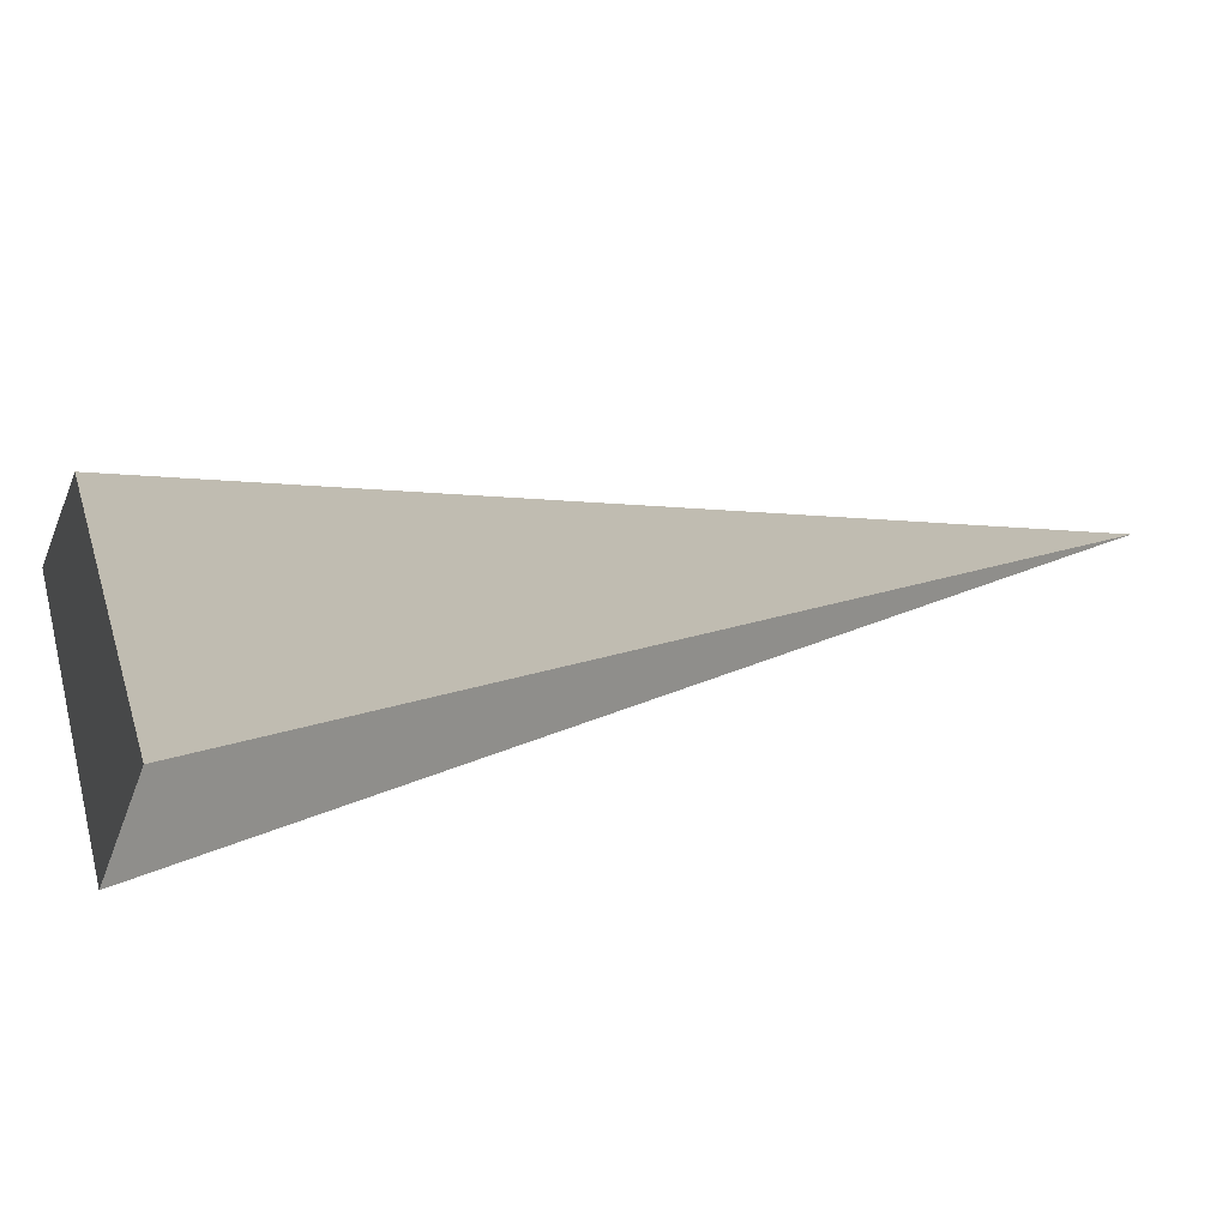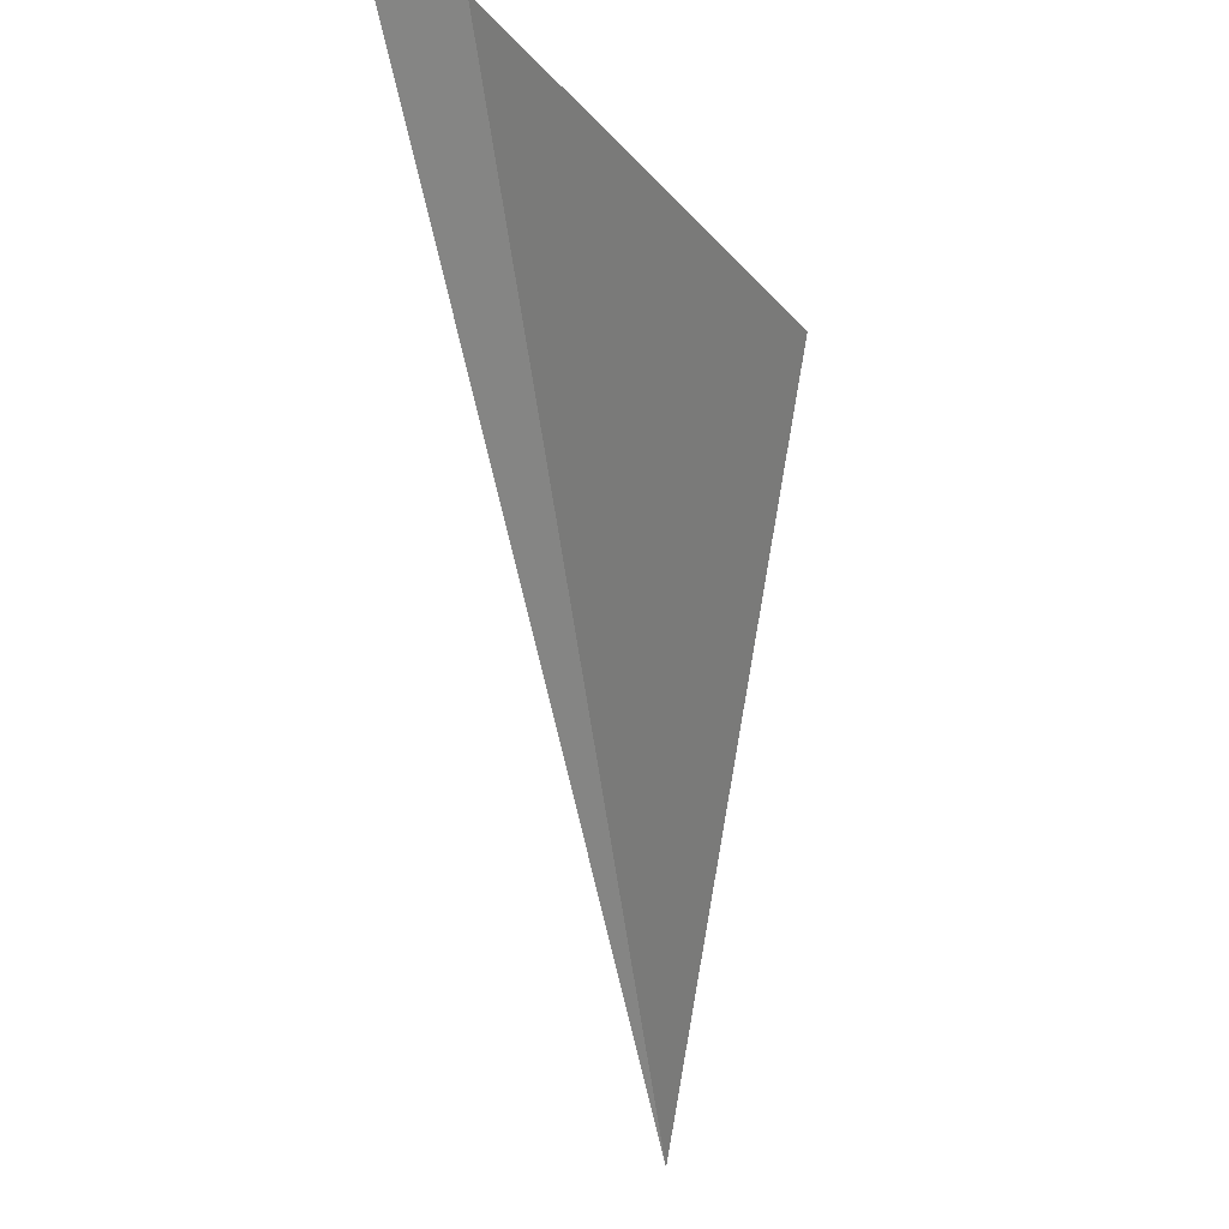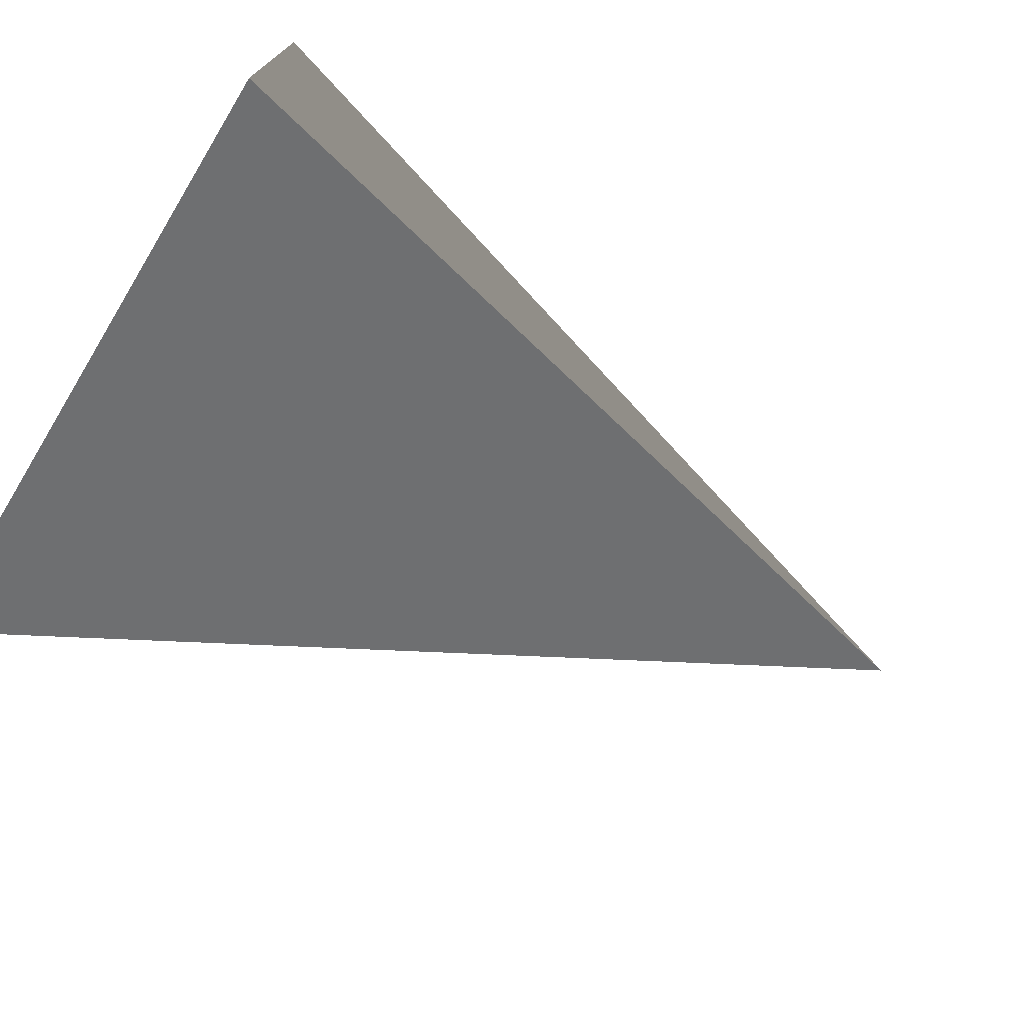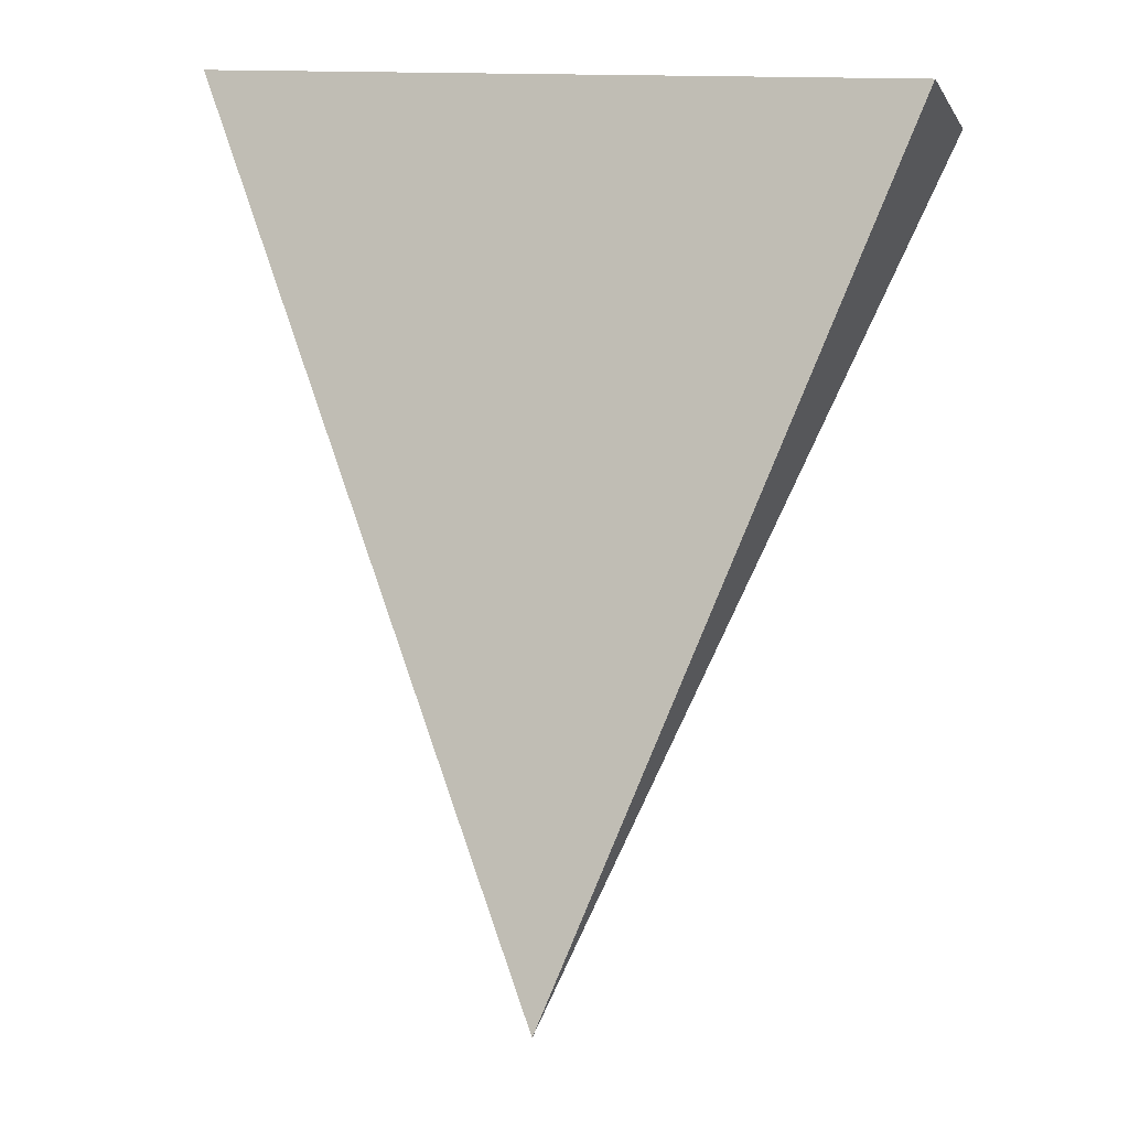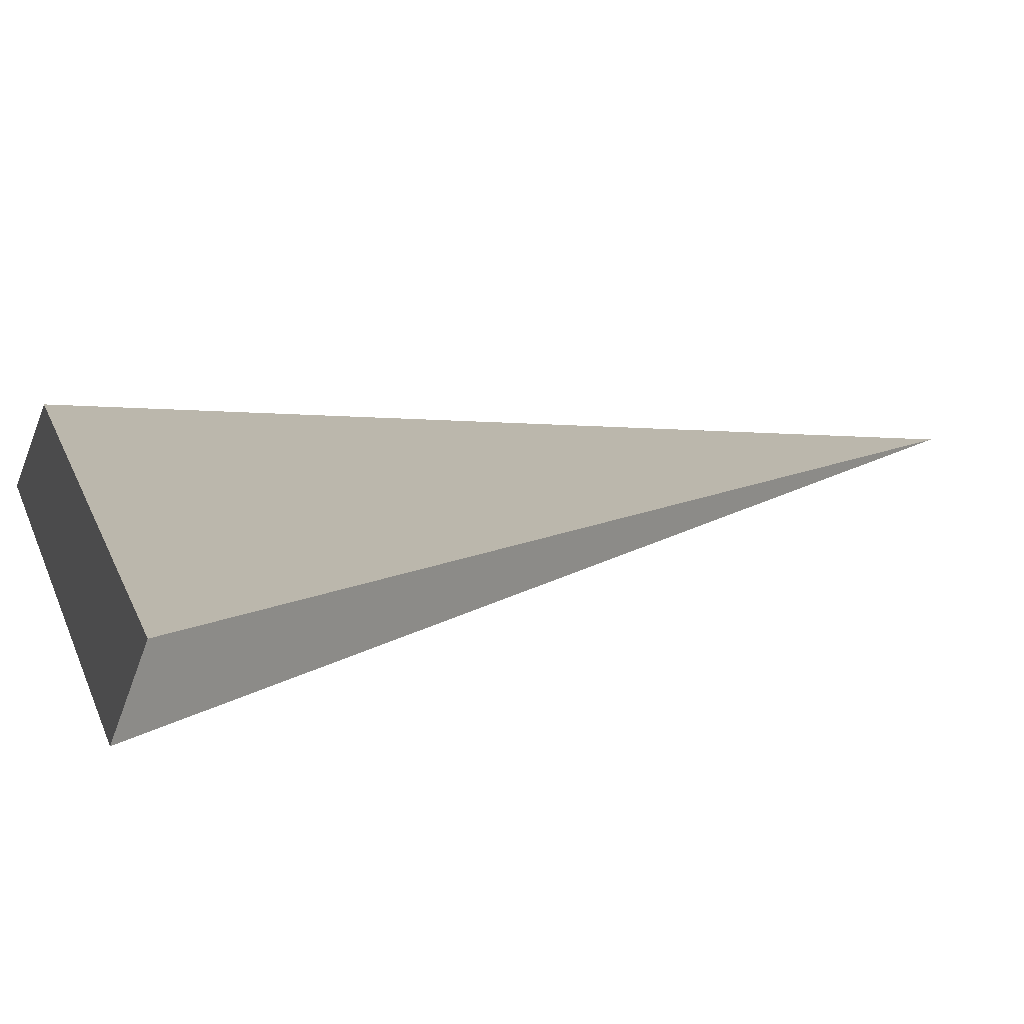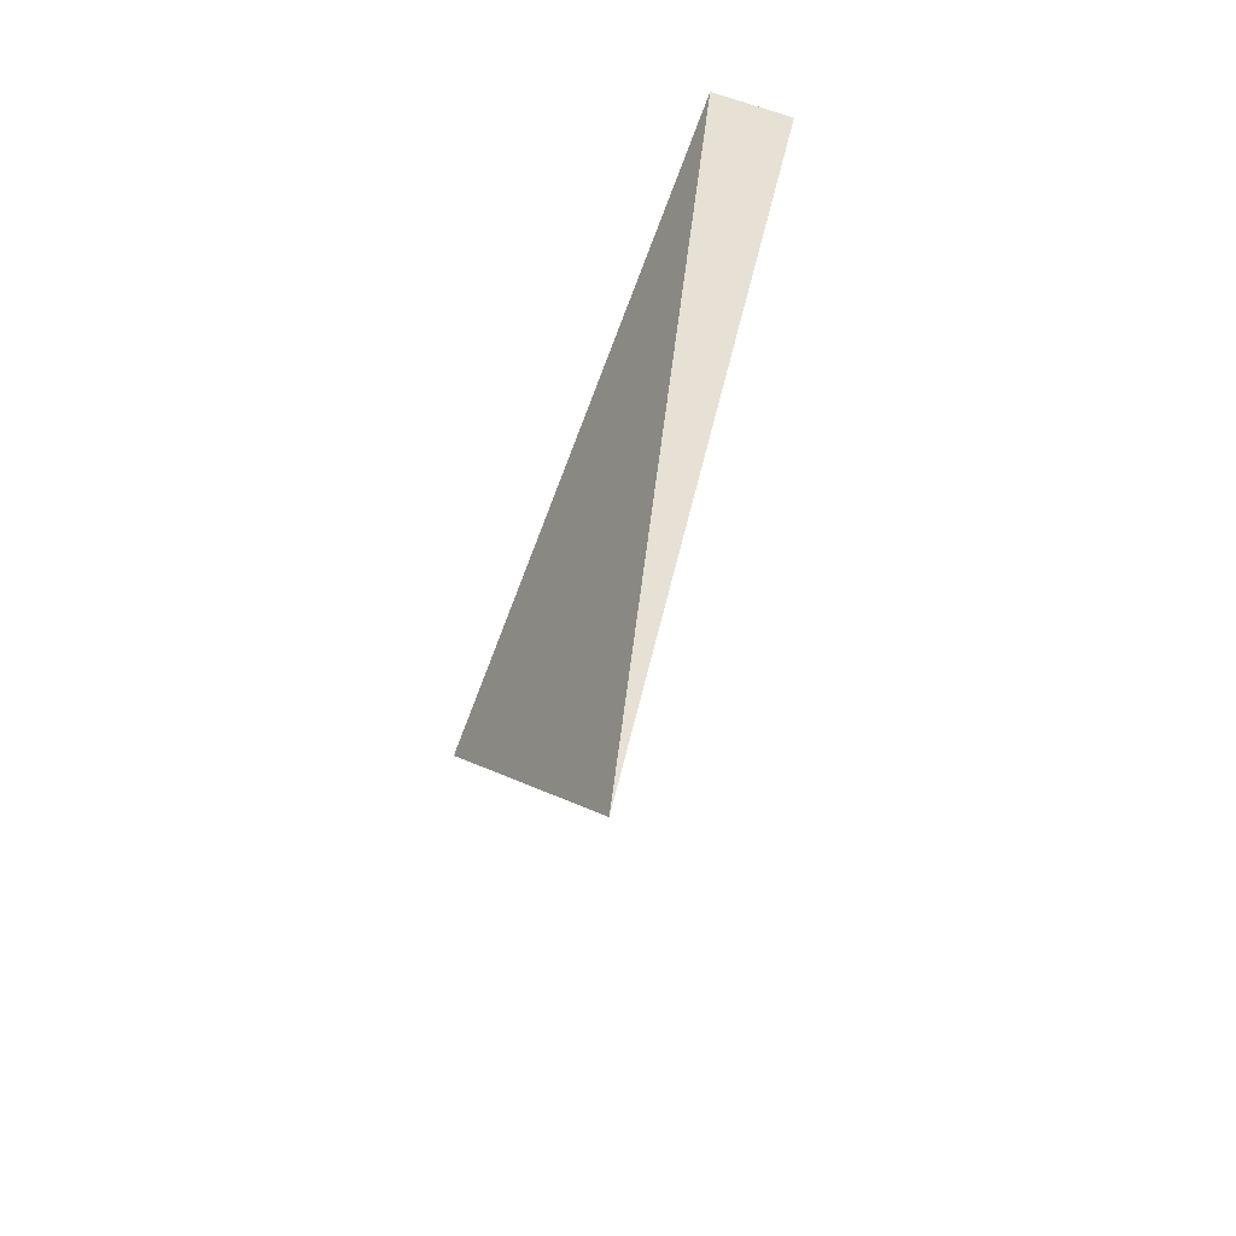
<metadata>
{"format":"obj","ext":"obj","renderer":"f3d","projection":"perspective","resolution":1024,"background":"white","views":[{"elev":20.8,"azim":79.0,"up":"+Y"},{"elev":-21.2,"azim":117.2,"up":"+Z"},{"elev":-47.2,"azim":63.2,"up":"+Y"},{"elev":5.9,"azim":27.3,"up":"+Z"},{"elev":20.0,"azim":75.7,"up":"+Y"},{"elev":-66.7,"azim":-109.0,"up":"+Z"}]}
</metadata>
<code>
v  -0.0277 0.0133 -0.5275
v  0.2157 -0.0199 -0.0006
v  -0.2131 -0.0324 0.0215
v  -0.2157 0.0199 0.0006
v  0.2131 0.0324 -0.0215
v  -0 0 -0
o Pyramid002
g Pyramid002
f 1 2 3
f 1 3 4
f 1 4 5
f 1 5 2
f 2 6 3
f 3 6 4
f 4 6 5
f 5 6 2

</code>
